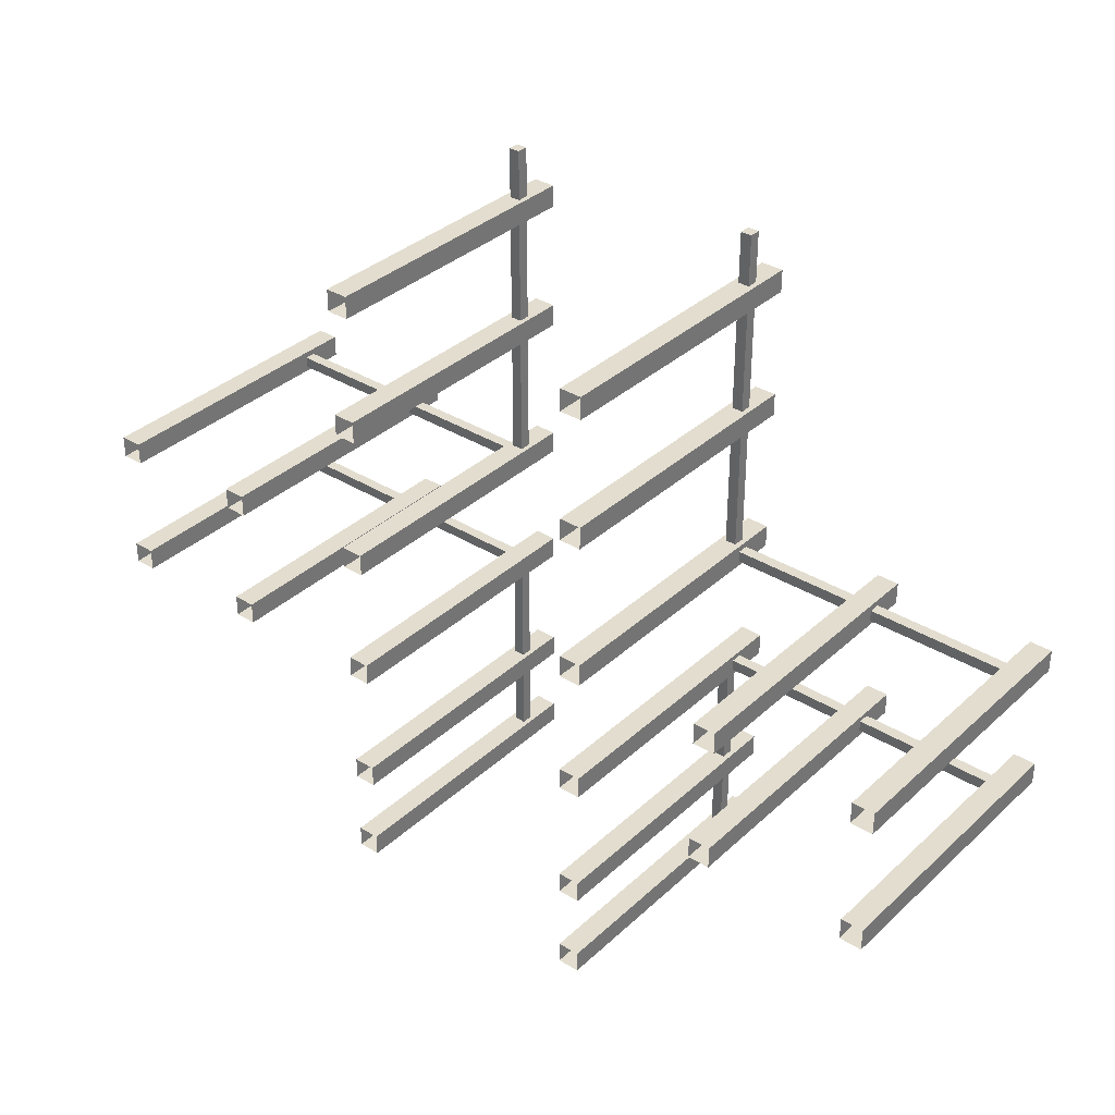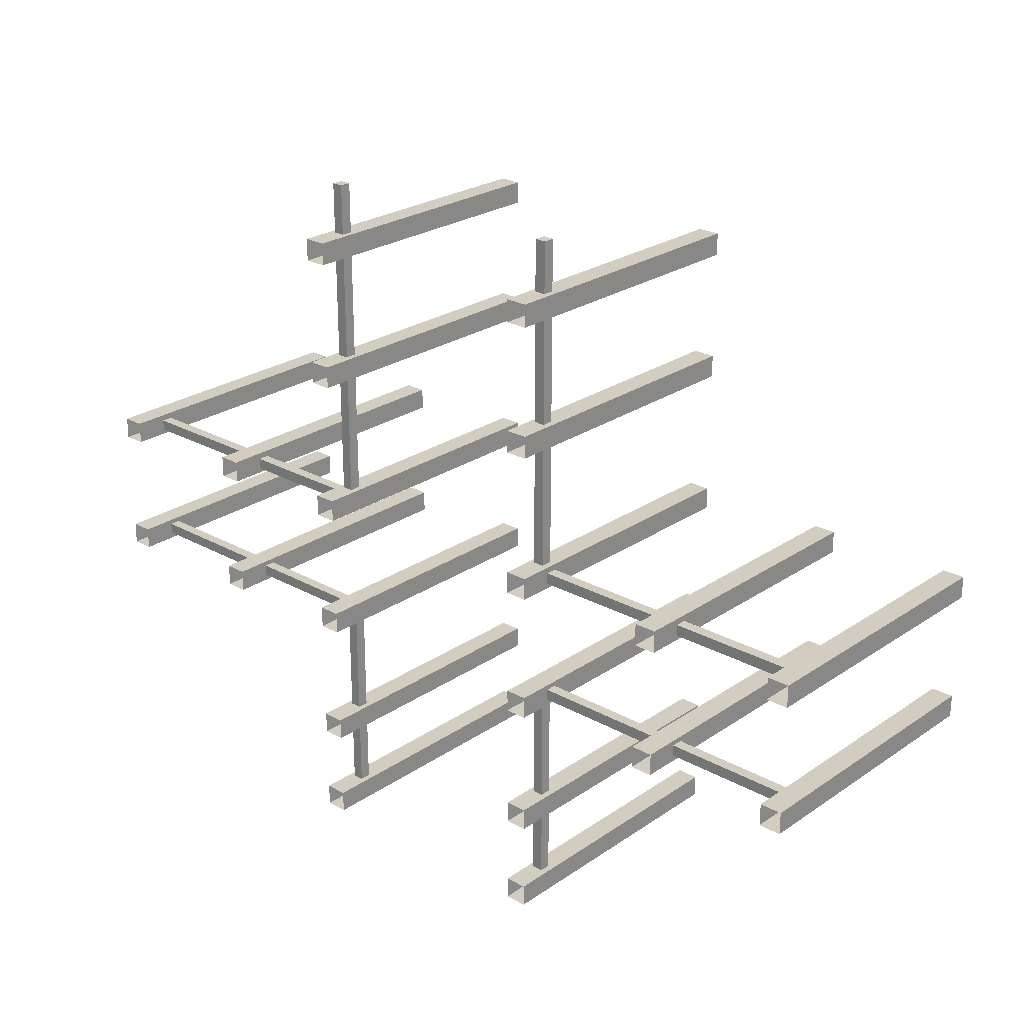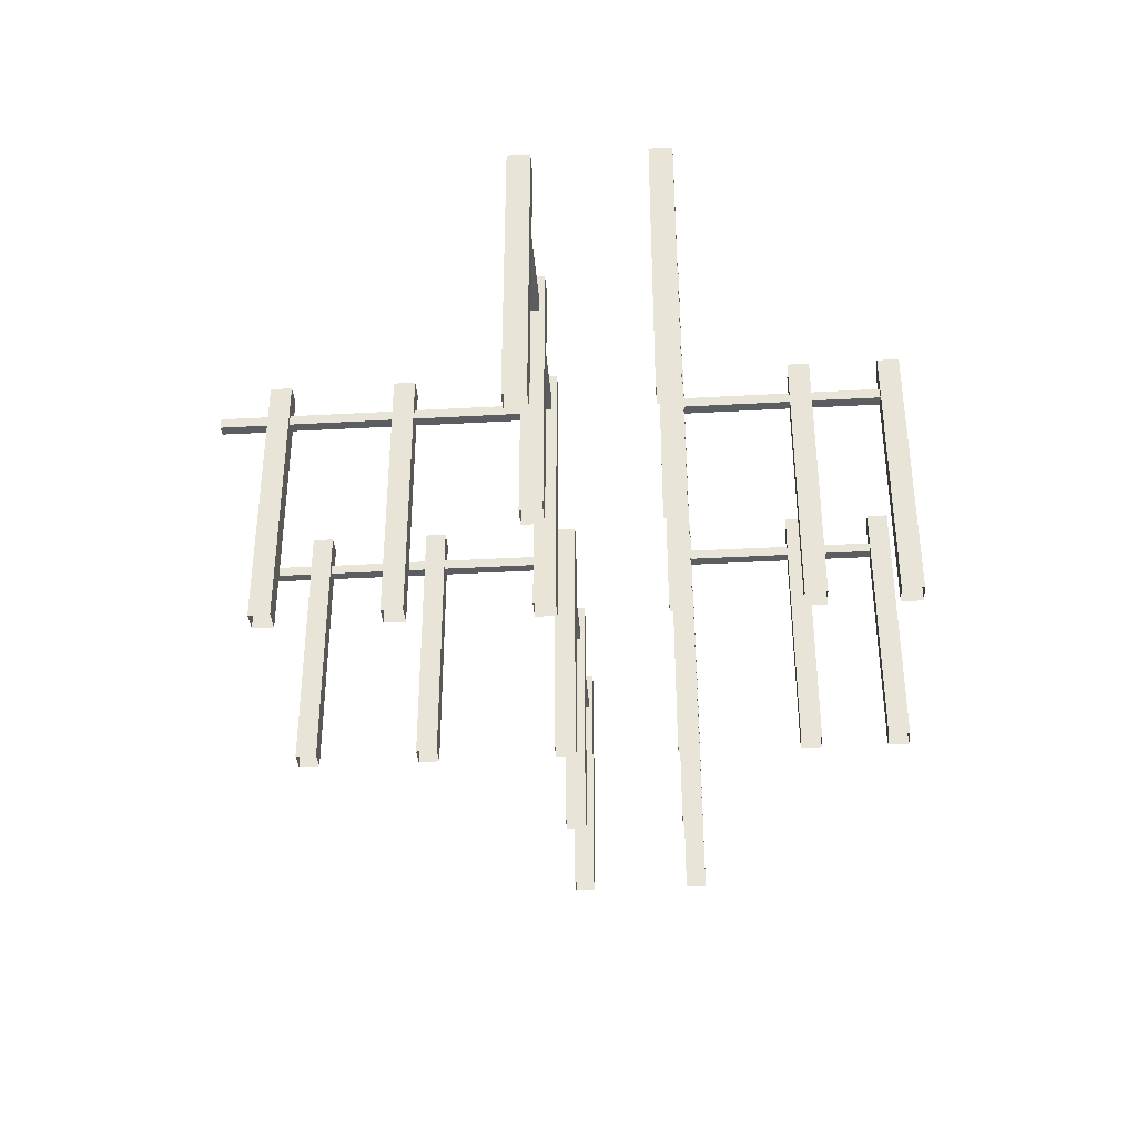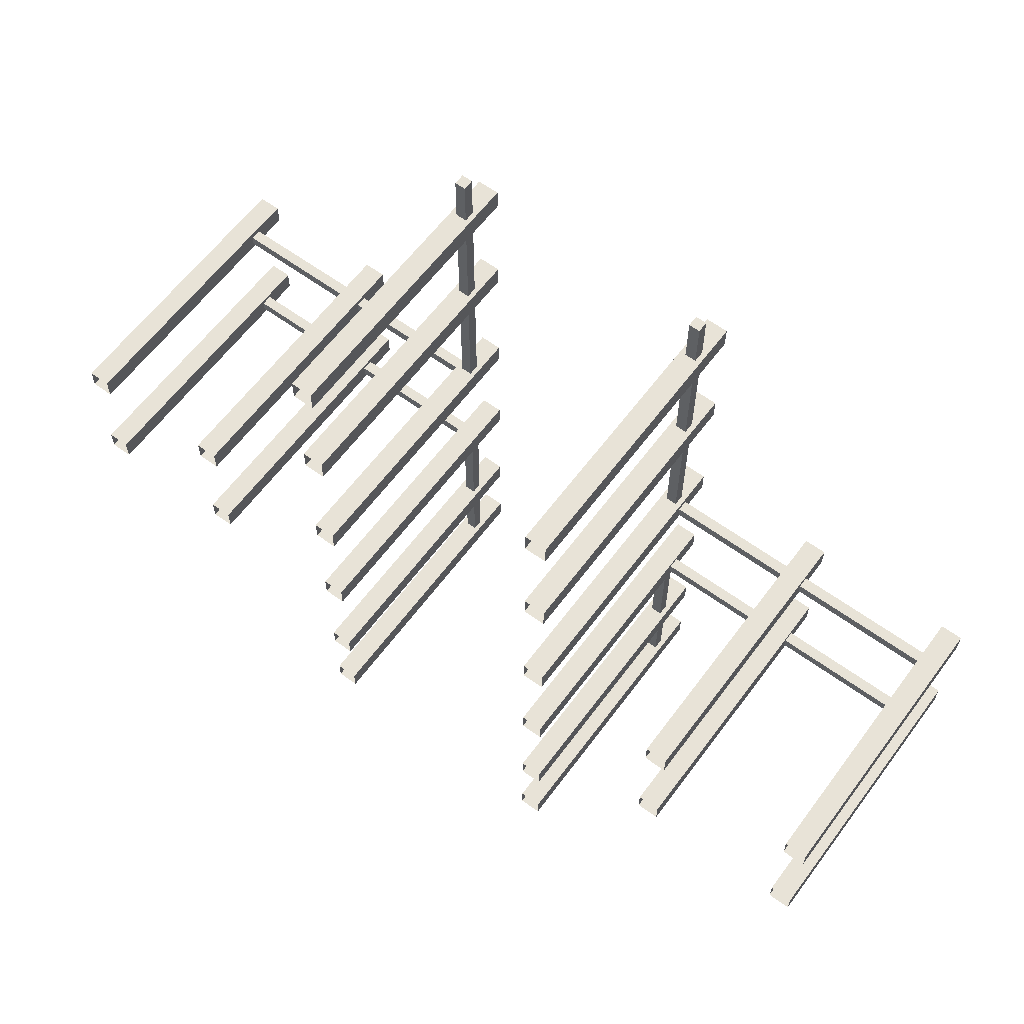
<metadata>
{"format":"obj","ext":"obj","renderer":"f3d","projection":"perspective","resolution":1024,"background":"white","views":[{"elev":34.9,"azim":-140.4,"up":"+Y"},{"elev":24.8,"azim":42.2,"up":"+Y"},{"elev":-35.6,"azim":-85.8,"up":"+Z"},{"elev":61.7,"azim":-143.4,"up":"+Y"}]}
</metadata>
<code>
g emperors_palace2_lake_piling
v 2.779 -28.94 -9.683
v 2.779 -28.94 -3.224
v 3.279 -28.94 -3.224
v 3.279 -28.94 -9.683
v 3.279 -28.94 -9.683
v 3.279 -28.94 -3.224
v 3.279 -28.44 -3.224
v 3.279 -28.44 -9.683
v 3.279 -28.44 -9.683
v 3.279 -28.44 -3.224
v 2.779 -28.44 -3.224
v 2.779 -28.44 -9.683
v 2.779 -28.44 -9.683
v 2.779 -28.44 -3.224
v 2.779 -28.94 -3.224
v 2.779 -28.94 -9.683
v 2.779 -32.28 -9.683
v 2.779 -32.28 -3.224
v 3.279 -32.28 -3.224
v 3.279 -32.28 -9.683
v 3.279 -32.28 -9.683
v 3.279 -32.28 -3.224
v 3.279 -31.78 -3.224
v 3.279 -31.78 -9.683
v 3.279 -31.78 -9.683
v 3.279 -31.78 -3.224
v 2.779 -31.78 -3.224
v 2.779 -31.78 -9.683
v 2.779 -31.78 -9.683
v 2.779 -31.78 -3.224
v 2.779 -32.28 -3.224
v 2.779 -32.28 -9.683
v 6.377 -32.28 -9.683
v 6.377 -32.28 -3.224
v 6.877 -32.28 -3.224
v 6.877 -32.28 -9.683
v 6.877 -32.28 -9.683
v 6.877 -32.28 -3.224
v 6.877 -31.78 -3.224
v 6.877 -31.78 -9.683
v 6.877 -31.78 -9.683
v 6.877 -31.78 -3.224
v 6.377 -31.78 -3.224
v 6.377 -31.78 -9.683
v 6.377 -31.78 -9.683
v 6.377 -31.78 -3.224
v 6.377 -32.28 -3.224
v 6.377 -32.28 -9.683
v 9.756 -32.28 -9.683
v 9.756 -32.28 -3.224
v 10.26 -32.28 -3.224
v 10.26 -32.28 -9.683
v 10.26 -32.28 -9.683
v 10.26 -32.28 -3.224
v 10.26 -31.78 -3.224
v 10.26 -31.78 -9.683
v 10.26 -31.78 -9.683
v 10.26 -31.78 -3.224
v 9.756 -31.78 -3.224
v 9.756 -31.78 -9.683
v 9.756 -31.78 -9.683
v 9.756 -31.78 -3.224
v 9.756 -32.28 -3.224
v 9.756 -32.28 -9.683
v 6.377 -35.23 -9.683
v 6.377 -35.23 -3.224
v 6.877 -35.23 -3.224
v 6.877 -35.23 -9.683
v 6.877 -35.23 -9.683
v 6.877 -35.23 -3.224
v 6.877 -34.73 -3.224
v 6.877 -34.73 -9.683
v 6.877 -34.73 -9.683
v 6.877 -34.73 -3.224
v 6.377 -34.73 -3.224
v 6.377 -34.73 -9.683
v 6.377 -34.73 -9.683
v 6.377 -34.73 -3.224
v 6.377 -35.23 -3.224
v 6.377 -35.23 -9.683
v -2.878 -24.38 -3.978
v -2.878 -32.17 -3.978
v -3.128 -31.92 -3.978
v -3.128 -24.38 -3.978
v -10.16 -31.92 -3.978
v -10.16 -32.17 -3.978
v -3.128 -24.38 -3.978
v -3.128 -31.92 -3.978
v -3.128 -31.92 -4.228
v -3.128 -24.38 -4.228
v -3.128 -24.38 -4.228
v -3.128 -31.92 -4.228
v -2.878 -32.17 -4.228
v -2.878 -24.38 -4.228
v -10.16 -32.17 -4.228
v -10.16 -31.92 -4.228
v -2.878 -24.38 -4.228
v -2.878 -32.17 -4.228
v -2.878 -32.17 -3.978
v -2.878 -24.38 -3.978
v -3.128 -31.92 -3.978
v -10.16 -31.92 -3.978
v -10.16 -31.92 -4.228
v -3.128 -31.92 -4.228
v -2.878 -32.17 -4.228
v -10.16 -32.17 -4.228
v -10.16 -32.17 -3.978
v -2.878 -32.17 -3.978
v -2.878 -24.38 -3.978
v -3.128 -24.38 -3.978
v -3.128 -24.38 -4.228
v -2.878 -24.38 -4.228
v -10.16 -31.92 -4.228
v -10.16 -31.92 -3.978
v -10.16 -32.17 -3.978
v -10.16 -32.17 -4.228
v 2.887 -24.38 -3.978
v 3.137 -24.38 -3.978
v 3.137 -31.92 -3.978
v 2.887 -32.17 -3.978
v 10.17 -31.92 -3.978
v 10.17 -32.17 -3.978
v 3.137 -24.38 -3.978
v 3.137 -24.38 -4.228
v 3.137 -31.92 -4.228
v 3.137 -31.92 -3.978
v 3.137 -24.38 -4.228
v 2.887 -24.38 -4.228
v 2.887 -32.17 -4.228
v 3.137 -31.92 -4.228
v 10.17 -32.17 -4.228
v 10.17 -31.92 -4.228
v 2.887 -24.38 -4.228
v 2.887 -24.38 -3.978
v 2.887 -32.17 -3.978
v 2.887 -32.17 -4.228
v 3.137 -31.92 -3.978
v 3.137 -31.92 -4.228
v 10.17 -31.92 -4.228
v 10.17 -31.92 -3.978
v 2.887 -32.17 -4.228
v 2.887 -32.17 -3.978
v 10.17 -32.17 -3.978
v 10.17 -32.17 -4.228
v 3.137 -24.38 -4.228
v 3.137 -24.38 -3.978
v 2.887 -24.38 -3.978
v 2.887 -24.38 -4.228
v 10.17 -31.92 -4.228
v 10.17 -32.17 -3.978
v 10.17 -31.92 -3.978
v 10.17 -32.17 -4.228
v 2.779 -26.02 -9.683
v 2.779 -26.02 -3.224
v 3.279 -26.02 -3.224
v 3.279 -26.02 -9.683
v 3.279 -26.02 -9.683
v 3.279 -26.02 -3.224
v 3.279 -25.52 -3.224
v 3.279 -25.52 -9.683
v 3.279 -25.52 -9.683
v 3.279 -25.52 -3.224
v 2.779 -25.52 -3.224
v 2.779 -25.52 -9.683
v 2.779 -25.52 -9.683
v 2.779 -25.52 -3.224
v 2.779 -26.02 -3.224
v 2.779 -26.02 -9.683
v -3.244 -26.02 -9.683
v -3.244 -26.02 -3.224
v -2.744 -26.02 -3.224
v -2.744 -26.02 -9.683
v -2.744 -26.02 -9.683
v -2.744 -26.02 -3.224
v -2.744 -25.52 -3.224
v -2.744 -25.52 -9.683
v -2.744 -25.52 -9.683
v -2.744 -25.52 -3.224
v -3.244 -25.52 -3.224
v -3.244 -25.52 -9.683
v -3.244 -25.52 -9.683
v -3.244 -25.52 -3.224
v -3.244 -26.02 -3.224
v -3.244 -26.02 -9.683
v -3.244 -28.94 -9.683
v -3.244 -28.94 -3.224
v -2.744 -28.94 -3.224
v -2.744 -28.94 -9.683
v -2.744 -28.94 -9.683
v -2.744 -28.94 -3.224
v -2.744 -28.44 -3.224
v -2.744 -28.44 -9.683
v -2.744 -28.44 -9.683
v -2.744 -28.44 -3.224
v -3.244 -28.44 -3.224
v -3.244 -28.44 -9.683
v -3.244 -28.44 -9.683
v -3.244 -28.44 -3.224
v -3.244 -28.94 -3.224
v -3.244 -28.94 -9.683
v -3.244 -32.28 -9.683
v -3.244 -32.28 -3.224
v -2.744 -32.28 -3.224
v -2.744 -32.28 -9.683
v -2.744 -32.28 -9.683
v -2.744 -32.28 -3.224
v -2.744 -31.78 -3.224
v -2.744 -31.78 -9.683
v -2.744 -31.78 -9.683
v -2.744 -31.78 -3.224
v -3.244 -31.78 -3.224
v -3.244 -31.78 -9.683
v -3.244 -31.78 -9.683
v -3.244 -31.78 -3.224
v -3.244 -32.28 -3.224
v -3.244 -32.28 -9.683
v -6.614 -32.28 -9.683
v -6.614 -32.28 -3.224
v -6.114 -32.28 -3.224
v -6.114 -32.28 -9.683
v -6.114 -32.28 -9.683
v -6.114 -32.28 -3.224
v -6.114 -31.78 -3.224
v -6.114 -31.78 -9.683
v -6.114 -31.78 -9.683
v -6.114 -31.78 -3.224
v -6.614 -31.78 -3.224
v -6.614 -31.78 -9.683
v -6.614 -31.78 -9.683
v -6.614 -31.78 -3.224
v -6.614 -32.28 -3.224
v -6.614 -32.28 -9.683
v 2.779 -35.23 -9.683
v 2.779 -35.23 -3.224
v 3.279 -35.23 -3.224
v 3.279 -35.23 -9.683
v 3.279 -35.23 -9.683
v 3.279 -35.23 -3.224
v 3.279 -34.73 -3.224
v 3.279 -34.73 -9.683
v 3.279 -34.73 -9.683
v 3.279 -34.73 -3.224
v 2.779 -34.73 -3.224
v 2.779 -34.73 -9.683
v 2.779 -34.73 -9.683
v 2.779 -34.73 -3.224
v 2.779 -35.23 -3.224
v 2.779 -35.23 -9.683
v 2.779 -38.15 -9.683
v 2.779 -38.15 -3.224
v 3.279 -38.15 -3.224
v 3.279 -38.15 -9.683
v 3.279 -38.15 -9.683
v 3.279 -38.15 -3.224
v 3.279 -37.65 -3.224
v 3.279 -37.65 -9.683
v 3.279 -37.65 -9.683
v 3.279 -37.65 -3.224
v 2.779 -37.65 -3.224
v 2.779 -37.65 -9.683
v 2.779 -37.65 -9.683
v 2.779 -37.65 -3.224
v 2.779 -38.15 -3.224
v 2.779 -38.15 -9.683
v 9.756 -35.23 -9.683
v 9.756 -35.23 -3.224
v 10.26 -35.23 -3.224
v 10.26 -35.23 -9.683
v 10.26 -35.23 -9.683
v 10.26 -35.23 -3.224
v 10.26 -34.73 -3.224
v 10.26 -34.73 -9.683
v 10.26 -34.73 -9.683
v 10.26 -34.73 -3.224
v 9.756 -34.73 -3.224
v 9.756 -34.73 -9.683
v 9.756 -34.73 -9.683
v 9.756 -34.73 -3.224
v 9.756 -35.23 -3.224
v 9.756 -35.23 -9.683
v 2.779 -40.23 -9.683
v 2.779 -40.23 -3.224
v 3.279 -40.23 -3.224
v 3.279 -40.23 -9.683
v 3.279 -40.23 -9.683
v 3.279 -40.23 -3.224
v 3.279 -39.73 -3.224
v 3.279 -39.73 -9.683
v 3.279 -39.73 -9.683
v 3.279 -39.73 -3.224
v 2.779 -39.73 -3.224
v 2.779 -39.73 -9.683
v 2.779 -39.73 -9.683
v 2.779 -39.73 -3.224
v 2.779 -40.23 -3.224
v 2.779 -40.23 -9.683
v -3.244 -35.23 -9.683
v -3.244 -35.23 -3.224
v -2.744 -35.23 -3.224
v -2.744 -35.23 -9.683
v -2.744 -35.23 -9.683
v -2.744 -35.23 -3.224
v -2.744 -34.73 -3.224
v -2.744 -34.73 -9.683
v -2.744 -34.73 -9.683
v -2.744 -34.73 -3.224
v -3.244 -34.73 -3.224
v -3.244 -34.73 -9.683
v -3.244 -34.73 -9.683
v -3.244 -34.73 -3.224
v -3.244 -35.23 -3.224
v -3.244 -35.23 -9.683
v -3.244 -38.15 -9.683
v -3.244 -38.15 -3.224
v -2.744 -38.15 -3.224
v -2.744 -38.15 -9.683
v -2.744 -38.15 -9.683
v -2.744 -38.15 -3.224
v -2.744 -37.65 -3.224
v -2.744 -37.65 -9.683
v -2.744 -37.65 -9.683
v -2.744 -37.65 -3.224
v -3.244 -37.65 -3.224
v -3.244 -37.65 -9.683
v -3.244 -37.65 -9.683
v -3.244 -37.65 -3.224
v -3.244 -38.15 -3.224
v -3.244 -38.15 -9.683
v -3.244 -40.23 -9.683
v -3.244 -40.23 -3.224
v -2.744 -40.23 -3.224
v -2.744 -40.23 -9.683
v -2.744 -40.23 -9.683
v -2.744 -40.23 -3.224
v -2.744 -39.73 -3.224
v -2.744 -39.73 -9.683
v -2.744 -39.73 -9.683
v -2.744 -39.73 -3.224
v -3.244 -39.73 -3.224
v -3.244 -39.73 -9.683
v -3.244 -39.73 -9.683
v -3.244 -39.73 -3.224
v -3.244 -40.23 -3.224
v -3.244 -40.23 -9.683
v -10.28 -35.23 -9.683
v -10.28 -35.23 -3.224
v -9.783 -35.23 -3.224
v -9.783 -35.23 -9.683
v -9.783 -35.23 -9.683
v -9.783 -35.23 -3.224
v -9.783 -34.73 -3.224
v -9.783 -34.73 -9.683
v -9.783 -34.73 -9.683
v -9.783 -34.73 -3.224
v -10.28 -34.73 -3.224
v -10.28 -34.73 -9.683
v -10.28 -34.73 -9.683
v -10.28 -34.73 -3.224
v -10.28 -35.23 -3.224
v -10.28 -35.23 -9.683
v -6.614 -35.23 -9.683
v -6.614 -35.23 -3.224
v -6.114 -35.23 -3.224
v -6.114 -35.23 -9.683
v -6.114 -35.23 -9.683
v -6.114 -35.23 -3.224
v -6.114 -34.73 -3.224
v -6.114 -34.73 -9.683
v -6.114 -34.73 -9.683
v -6.114 -34.73 -3.224
v -6.614 -34.73 -3.224
v -6.614 -34.73 -9.683
v -6.614 -34.73 -9.683
v -6.614 -34.73 -3.224
v -6.614 -35.23 -3.224
v -6.614 -35.23 -9.683
v -10.28 -32.28 -9.683
v -10.28 -32.28 -3.224
v -9.783 -32.28 -3.224
v -9.783 -32.28 -9.683
v -9.783 -32.28 -9.683
v -9.783 -32.28 -3.224
v -9.783 -31.78 -3.224
v -9.783 -31.78 -9.683
v -9.783 -31.78 -9.683
v -9.783 -31.78 -3.224
v -10.28 -31.78 -3.224
v -10.28 -31.78 -9.683
v -10.28 -31.78 -9.683
v -10.28 -31.78 -3.224
v -10.28 -32.28 -3.224
v -10.28 -32.28 -9.683
v 2.887 -39.96 -3.999
v 2.887 -34.84 -3.999
v 3.137 -35.09 -3.999
v 3.137 -39.96 -3.999
v 10.17 -35.09 -3.999
v 10.17 -34.84 -3.999
v 3.137 -39.96 -3.999
v 3.137 -35.09 -3.999
v 3.137 -35.09 -4.249
v 3.137 -39.96 -4.249
v 3.137 -39.96 -4.249
v 3.137 -35.09 -4.249
v 2.887 -34.84 -4.249
v 2.887 -39.96 -4.249
v 10.17 -34.84 -4.249
v 10.17 -35.09 -4.249
v 2.887 -39.96 -4.249
v 2.887 -34.84 -4.249
v 2.887 -34.84 -3.999
v 2.887 -39.96 -3.999
v 3.137 -35.09 -3.999
v 10.17 -35.09 -3.999
v 10.17 -35.09 -4.249
v 3.137 -35.09 -4.249
v 2.887 -34.84 -4.249
v 10.17 -34.84 -4.249
v 10.17 -34.84 -3.999
v 2.887 -34.84 -3.999
v 2.887 -39.96 -3.999
v 3.137 -39.96 -3.999
v 3.137 -39.96 -4.249
v 2.887 -39.96 -4.249
v 10.17 -35.09 -4.249
v 10.17 -35.09 -3.999
v 10.17 -34.84 -3.999
v 10.17 -34.84 -4.249
v -2.878 -39.96 -3.999
v -3.128 -39.96 -3.999
v -3.128 -35.09 -3.999
v -2.878 -34.84 -3.999
v -10.16 -35.09 -3.999
v -10.16 -34.84 -3.999
v -3.128 -39.96 -3.999
v -3.128 -39.96 -4.249
v -3.128 -35.09 -4.249
v -3.128 -35.09 -3.999
v -3.128 -39.96 -4.249
v -2.878 -39.96 -4.249
v -2.878 -34.84 -4.249
v -3.128 -35.09 -4.249
v -10.16 -34.84 -4.249
v -10.16 -35.09 -4.249
v -2.878 -39.96 -4.249
v -2.878 -39.96 -3.999
v -2.878 -34.84 -3.999
v -2.878 -34.84 -4.249
v -3.128 -35.09 -3.999
v -3.128 -35.09 -4.249
v -10.16 -35.09 -4.249
v -10.16 -35.09 -3.999
v -2.878 -34.84 -4.249
v -2.878 -34.84 -3.999
v -10.16 -34.84 -3.999
v -10.16 -34.84 -4.249
v -3.128 -39.96 -4.249
v -3.128 -39.96 -3.999
v -2.878 -39.96 -3.999
v -2.878 -39.96 -4.249
v -10.16 -35.09 -4.249
v -10.16 -34.84 -3.999
v -10.16 -35.09 -3.999
v -10.16 -34.84 -4.249
g emperors_palace2_lake_piling_0
f 3 2 1
f 4 3 1
f 7 6 5
f 8 7 5
f 11 10 9
f 12 11 9
f 15 14 13
f 16 15 13
f 19 18 17
f 20 19 17
f 23 22 21
f 24 23 21
f 27 26 25
f 28 27 25
f 31 30 29
f 32 31 29
f 35 34 33
f 36 35 33
f 39 38 37
f 40 39 37
f 43 42 41
f 44 43 41
f 47 46 45
f 48 47 45
f 51 50 49
f 52 51 49
f 55 54 53
f 56 55 53
f 59 58 57
f 60 59 57
f 63 62 61
f 64 63 61
f 67 66 65
f 68 67 65
f 71 70 69
f 72 71 69
f 75 74 73
f 76 75 73
f 79 78 77
f 80 79 77
f 83 82 81
f 84 83 81
f 83 85 82
f 85 86 82
f 89 88 87
f 90 89 87
f 93 92 91
f 94 93 91
f 93 95 92
f 95 96 92
f 99 98 97
f 100 99 97
f 103 102 101
f 104 103 101
f 107 106 105
f 108 107 105
f 111 110 109
f 112 111 109
f 115 114 113
f 115 113 116
f 119 118 117
f 120 119 117
f 121 119 120
f 122 121 120
f 125 124 123
f 126 125 123
f 129 128 127
f 130 129 127
f 131 129 130
f 132 131 130
f 135 134 133
f 136 135 133
f 139 138 137
f 140 139 137
f 143 142 141
f 144 143 141
f 147 146 145
f 148 147 145
f 151 150 149
f 149 150 152
f 155 154 153
f 156 155 153
f 159 158 157
f 160 159 157
f 163 162 161
f 164 163 161
f 167 166 165
f 168 167 165
f 171 170 169
f 172 171 169
f 175 174 173
f 176 175 173
f 179 178 177
f 180 179 177
f 183 182 181
f 184 183 181
f 187 186 185
f 188 187 185
f 191 190 189
f 192 191 189
f 195 194 193
f 196 195 193
f 199 198 197
f 200 199 197
f 203 202 201
f 204 203 201
f 207 206 205
f 208 207 205
f 211 210 209
f 212 211 209
f 215 214 213
f 216 215 213
f 219 218 217
f 220 219 217
f 223 222 221
f 224 223 221
f 227 226 225
f 228 227 225
f 231 230 229
f 232 231 229
f 235 234 233
f 236 235 233
f 239 238 237
f 240 239 237
f 243 242 241
f 244 243 241
f 247 246 245
f 248 247 245
f 251 250 249
f 252 251 249
f 255 254 253
f 256 255 253
f 259 258 257
f 260 259 257
f 263 262 261
f 264 263 261
f 267 266 265
f 268 267 265
f 271 270 269
f 272 271 269
f 275 274 273
f 276 275 273
f 279 278 277
f 280 279 277
f 283 282 281
f 284 283 281
f 287 286 285
f 288 287 285
f 291 290 289
f 292 291 289
f 295 294 293
f 296 295 293
f 299 298 297
f 300 299 297
f 303 302 301
f 304 303 301
f 307 306 305
f 308 307 305
f 311 310 309
f 312 311 309
f 315 314 313
f 316 315 313
f 319 318 317
f 320 319 317
f 323 322 321
f 324 323 321
f 327 326 325
f 328 327 325
f 331 330 329
f 332 331 329
f 335 334 333
f 336 335 333
f 339 338 337
f 340 339 337
f 343 342 341
f 344 343 341
f 347 346 345
f 348 347 345
f 351 350 349
f 352 351 349
f 355 354 353
f 356 355 353
f 359 358 357
f 360 359 357
f 363 362 361
f 364 363 361
f 367 366 365
f 368 367 365
f 371 370 369
f 372 371 369
f 375 374 373
f 376 375 373
f 379 378 377
f 380 379 377
f 383 382 381
f 384 383 381
f 387 386 385
f 388 387 385
f 391 390 389
f 392 391 389
f 395 394 393
f 396 395 393
f 395 397 394
f 397 398 394
f 401 400 399
f 402 401 399
f 405 404 403
f 406 405 403
f 405 407 404
f 407 408 404
f 411 410 409
f 412 411 409
f 415 414 413
f 416 415 413
f 419 418 417
f 420 419 417
f 423 422 421
f 424 423 421
f 427 426 425
f 427 425 428
f 431 430 429
f 432 431 429
f 433 431 432
f 434 433 432
f 437 436 435
f 438 437 435
f 441 440 439
f 442 441 439
f 443 441 442
f 444 443 442
f 447 446 445
f 448 447 445
f 451 450 449
f 452 451 449
f 455 454 453
f 456 455 453
f 459 458 457
f 460 459 457
f 463 462 461
f 461 462 464

</code>
